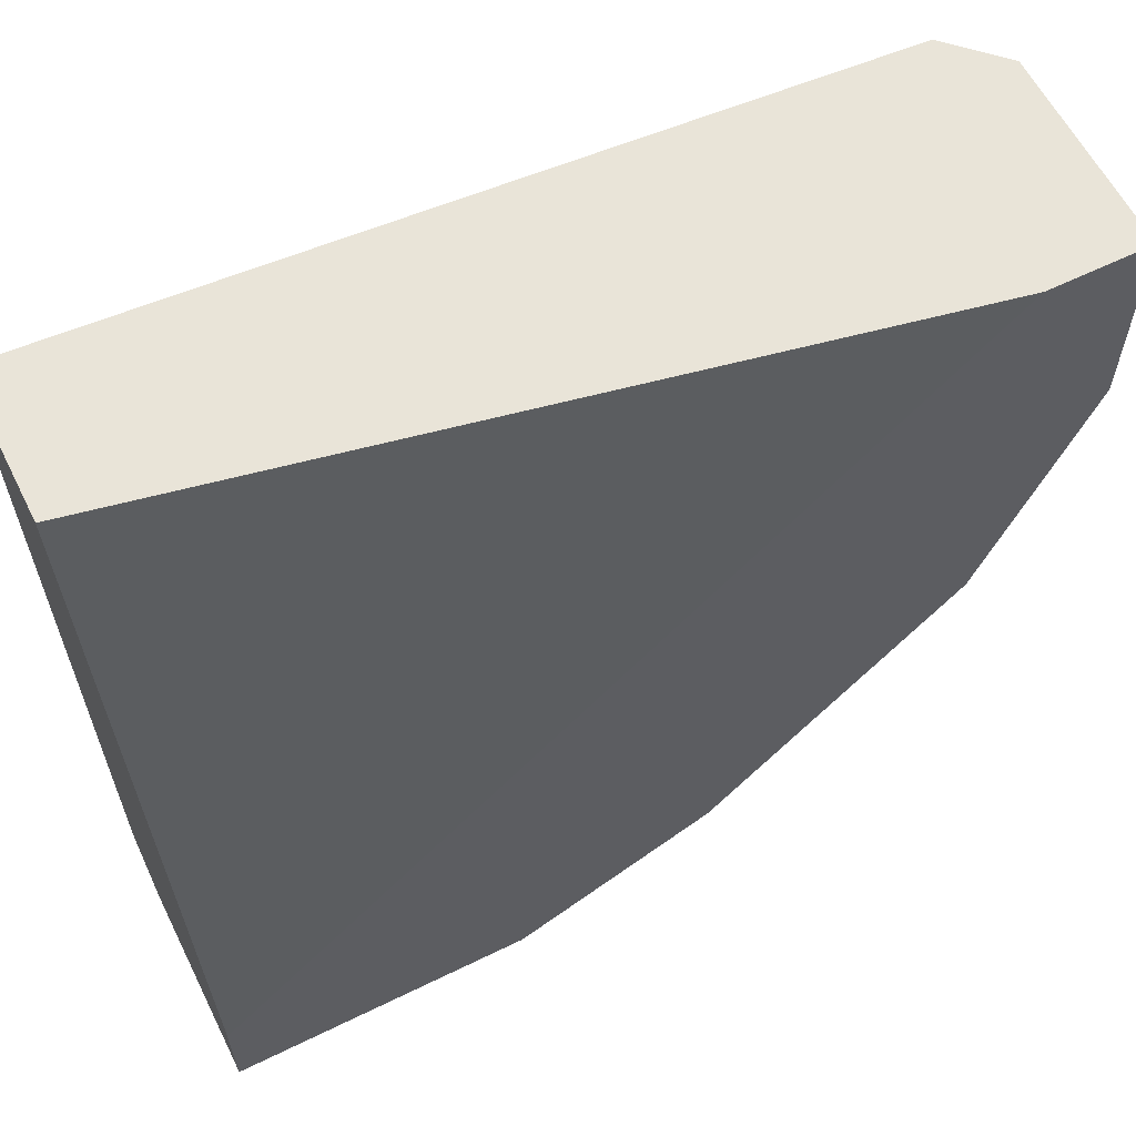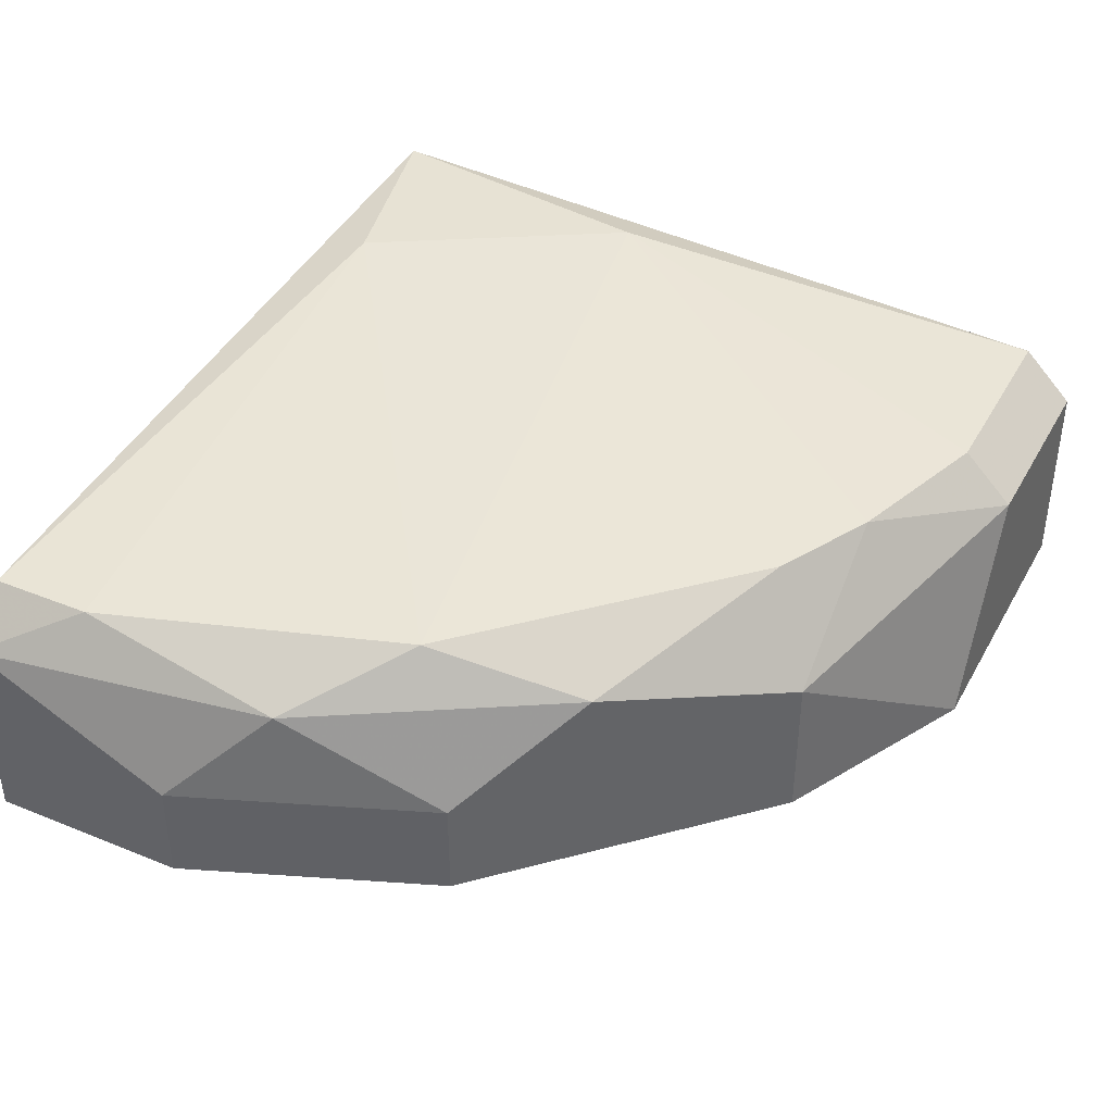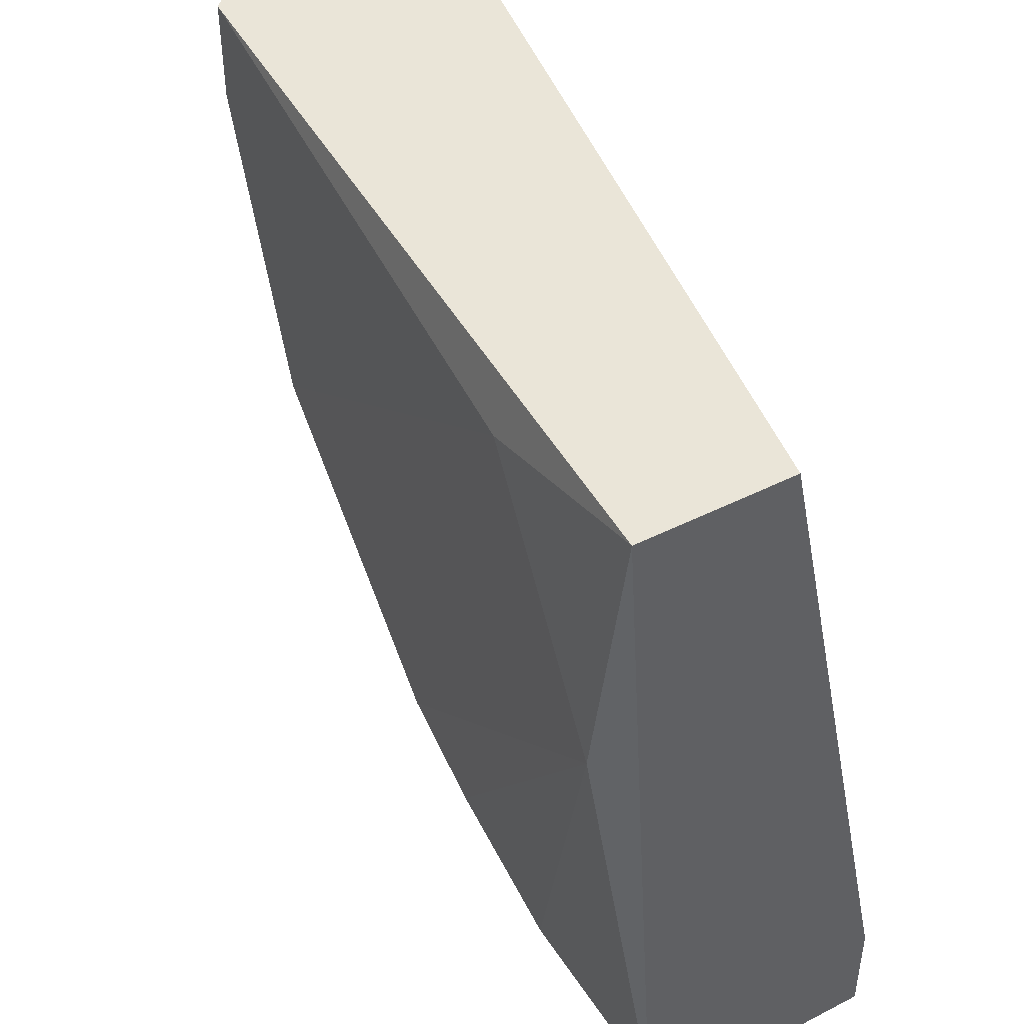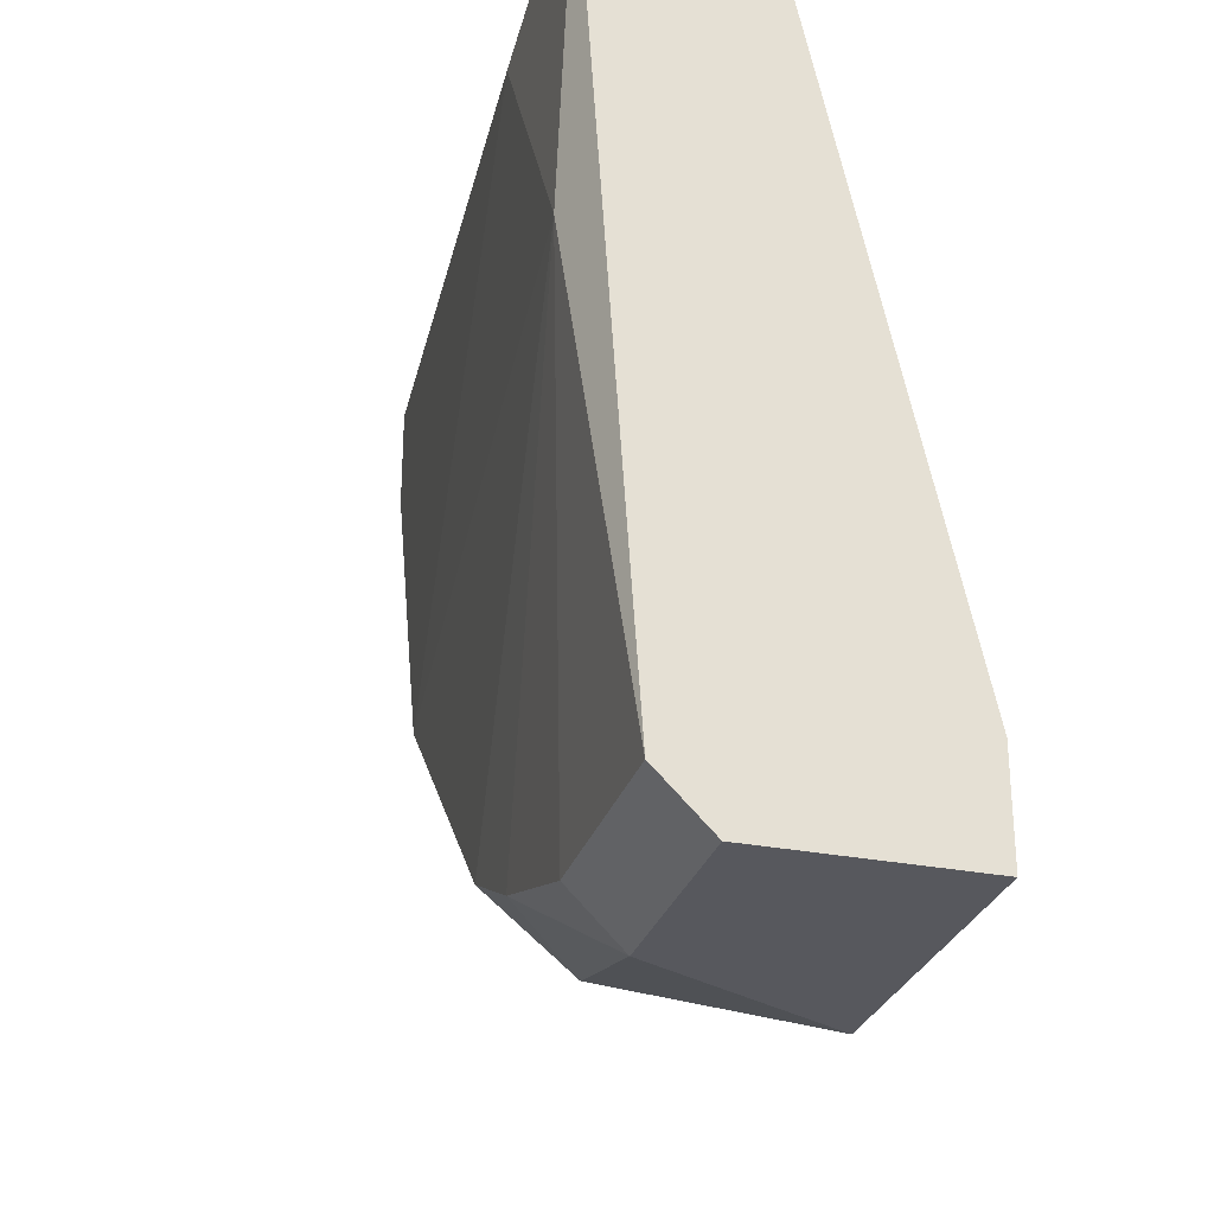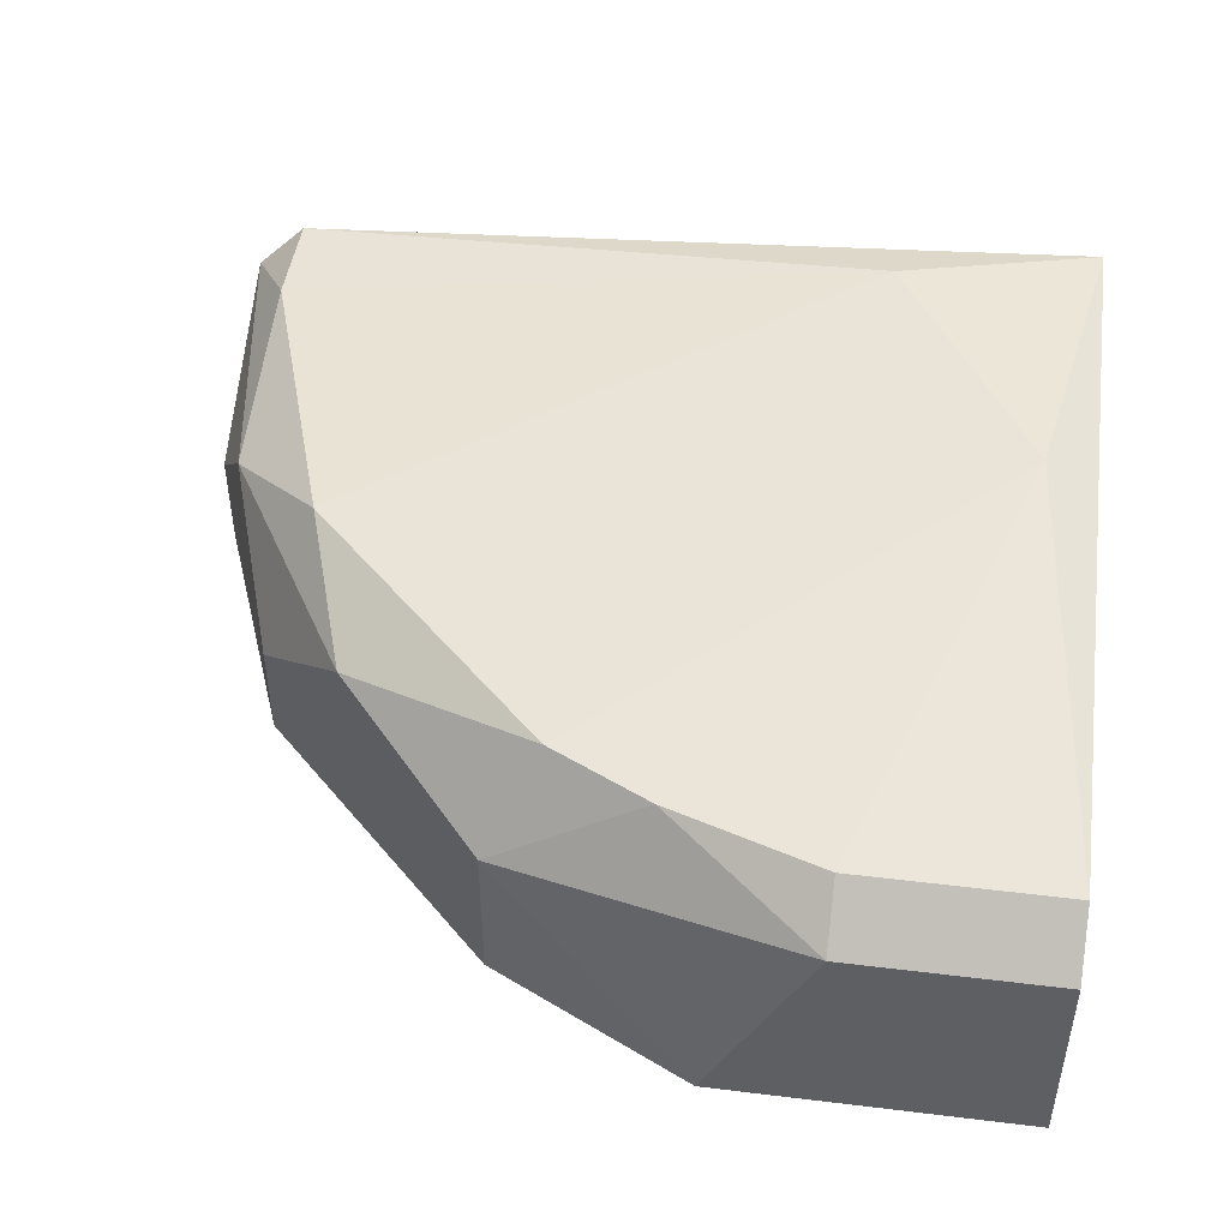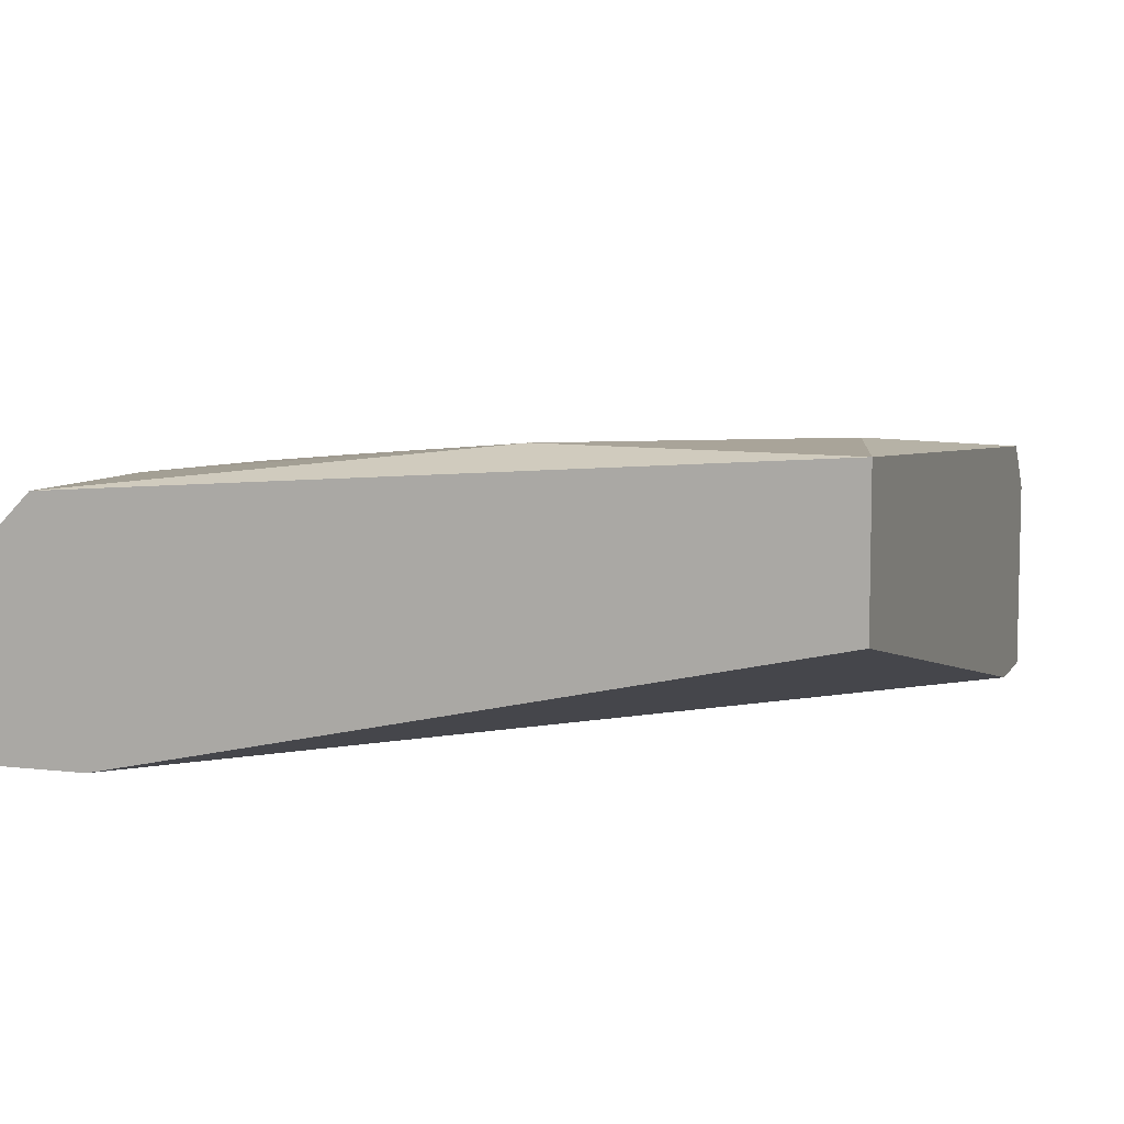
<metadata>
{"format":"obj","ext":"obj","renderer":"f3d","projection":"perspective","resolution":1024,"background":"white","views":[{"elev":60.4,"azim":153.4,"up":"+Y"},{"elev":39.8,"azim":-63.3,"up":"+Z"},{"elev":44.5,"azim":59.4,"up":"+Y"},{"elev":-28.9,"azim":73.6,"up":"+Y"},{"elev":46.4,"azim":7.9,"up":"+Z"},{"elev":7.3,"azim":109.0,"up":"+Z"}]}
</metadata>
<code>
v -0.02772 -0.007418 0.04081
v -0.02772 -0.007418 0.04403
v -0.02772 -0.000979 0.04081
v -0.02772 -0.000979 0.04725
v -0.001971 -0.01064 0.05046
v -0.01002 -0.02672 0.04081
v -0.006799 -0.02672 0.04725
v -0.006799 -0.002589 0.05046
v -0.006799 -0.02511 0.04885
v -0.01163 -0.02351 0.04885
v -0.01484 -0.0219 0.04885
v -0.01645 -0.02351 0.04081
v -0.01645 -0.02351 0.04564
v -0.0245 -0.000979 0.04081
v -0.0245 -0.01546 0.04081
v -0.0245 -0.01546 0.04403
v -0.02128 -0.01868 0.04725
v -0.000362 -0.02672 0.04081
v -0.000362 -0.02672 0.04725
v -0.000362 -0.02351 0.04081
v -0.000362 -0.000979 0.05046
v -0.000362 -0.000979 0.04564
v -0.000362 -0.02511 0.04885
v -0.02611 -0.01064 0.04725
v -0.02611 -0.004197 0.04885
v -0.02611 -0.000979 0.04885
v -0.02289 -0.01385 0.04885
f 10 7 9
f 22 21 18
f 21 22 26
f 26 22 14
f 18 15 14
f 18 21 23
f 15 18 6
f 23 21 5
f 22 18 20
f 14 22 20
f 18 14 20
f 6 18 7
f 10 13 7
f 13 6 7
f 26 14 3
f 14 15 3
f 17 27 24
f 21 26 8
f 5 21 8
f 27 5 8
f 15 6 12
f 13 15 12
f 6 13 12
f 26 3 4
f 3 2 4
f 2 24 4
f 18 23 19
f 7 18 19
f 23 7 19
f 15 2 1
f 3 15 1
f 2 3 1
f 13 10 11
f 10 5 11
f 5 27 11
f 27 17 11
f 17 13 11
f 15 13 16
f 2 15 16
f 13 17 16
f 24 2 16
f 17 24 16
f 24 27 25
f 8 26 25
f 27 8 25
f 26 4 25
f 4 24 25
f 23 5 9
f 5 10 9
f 7 23 9

</code>
